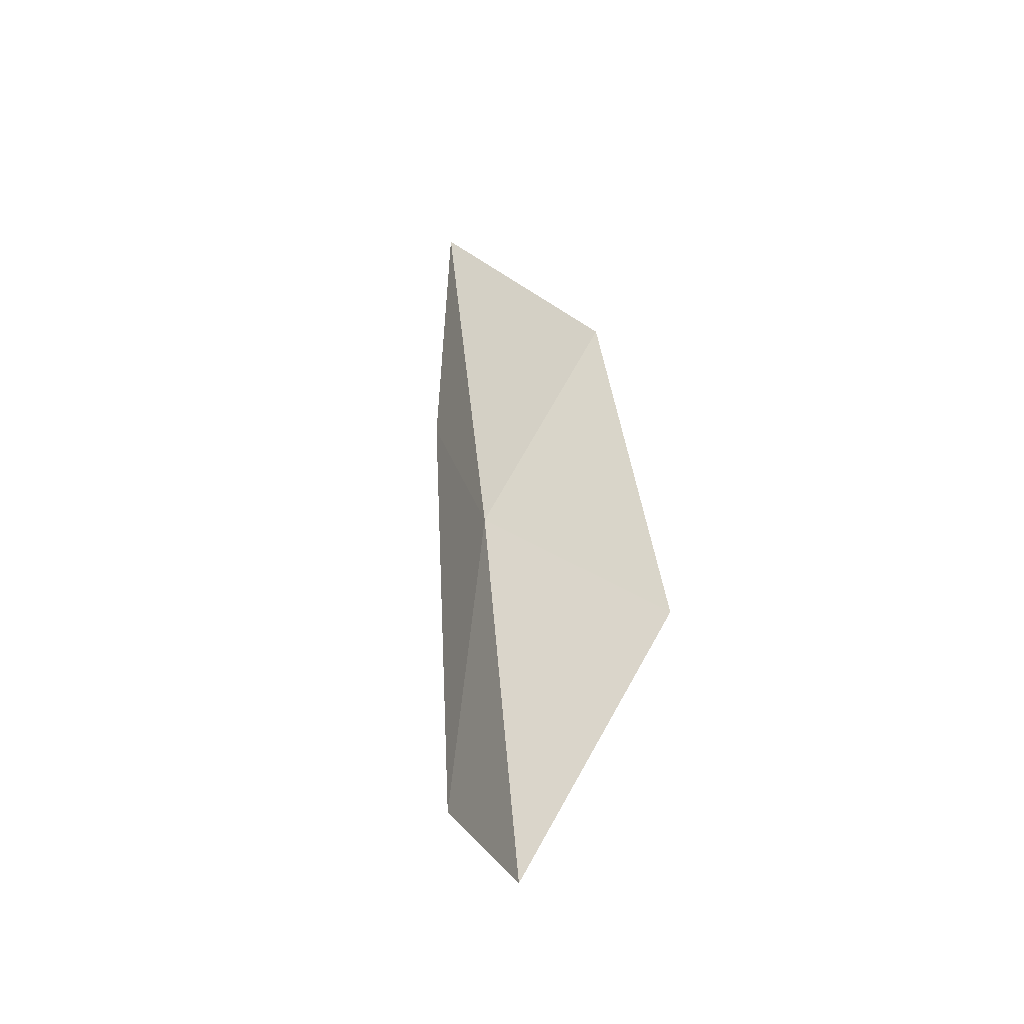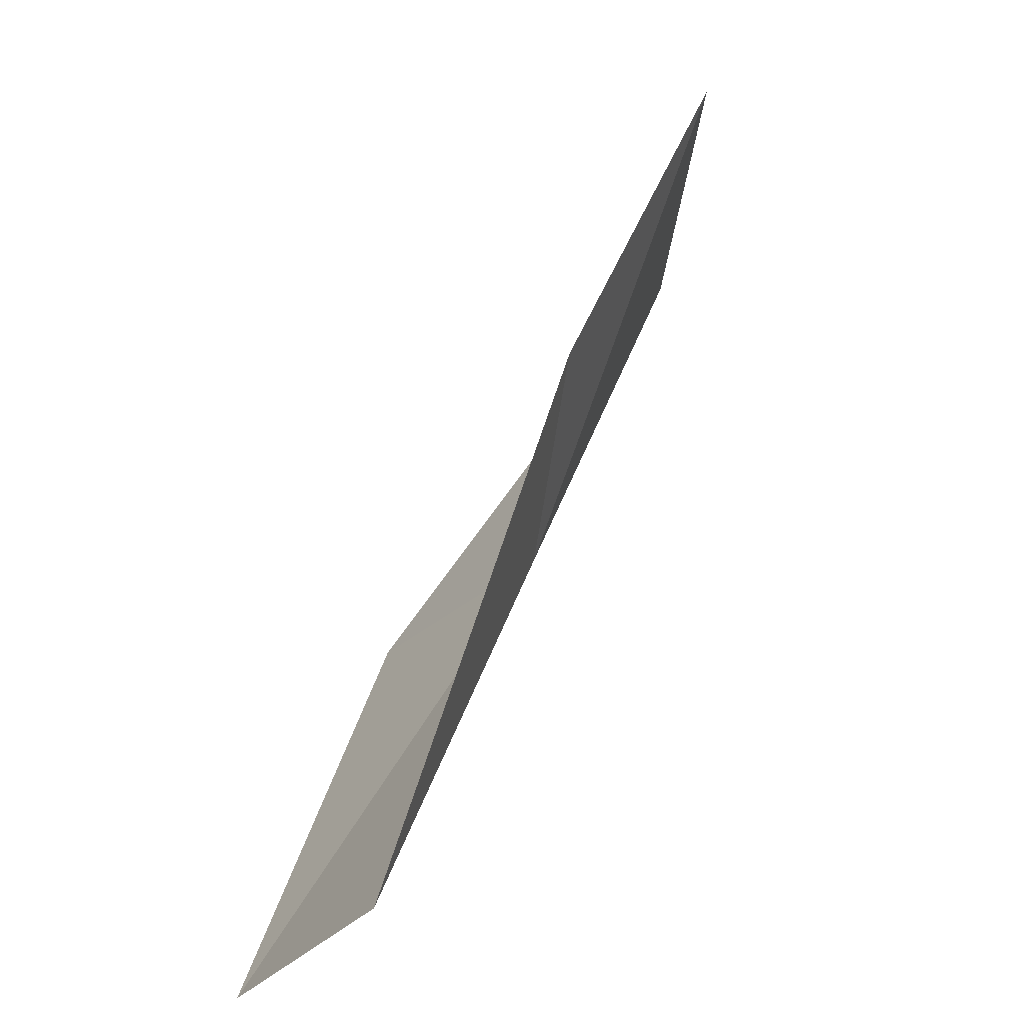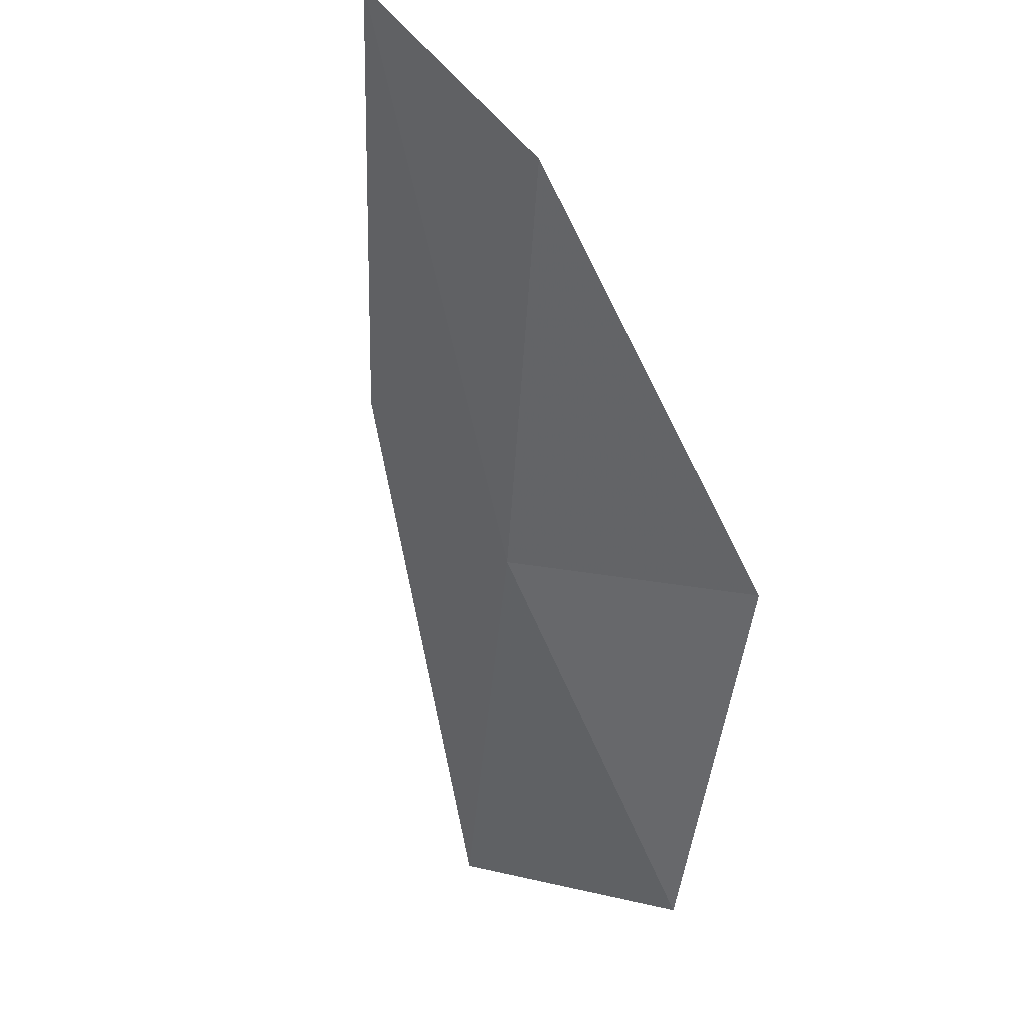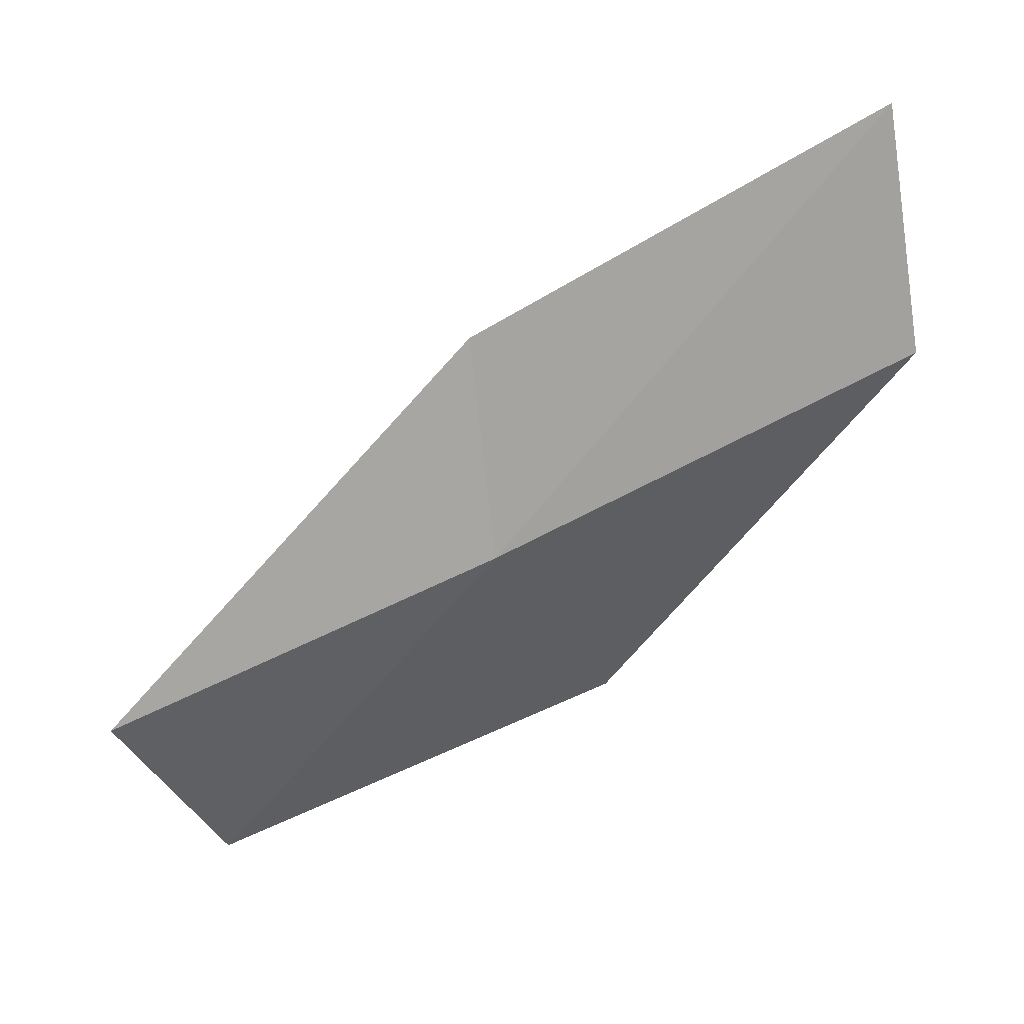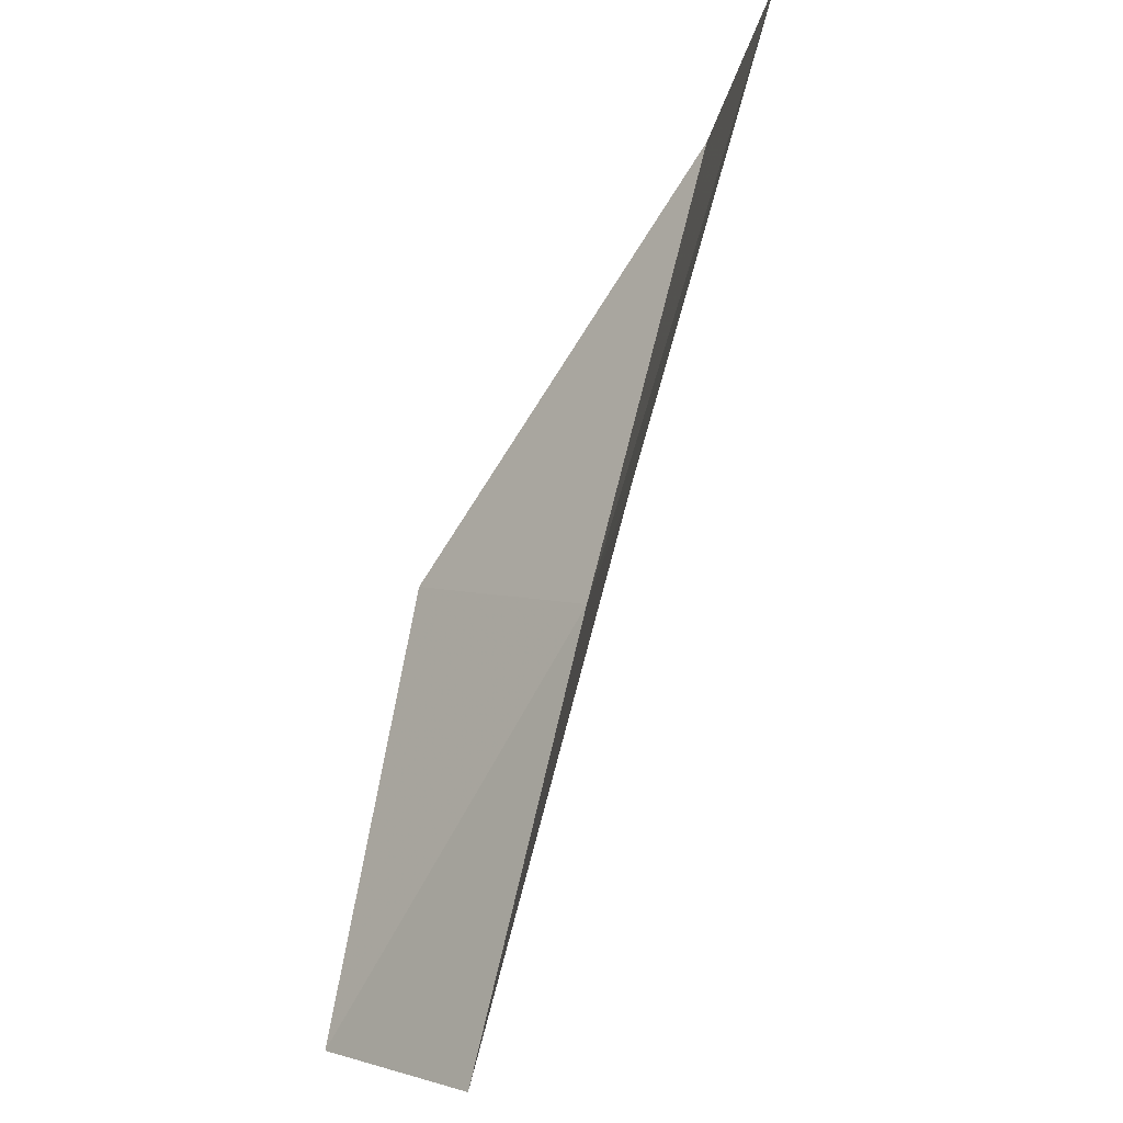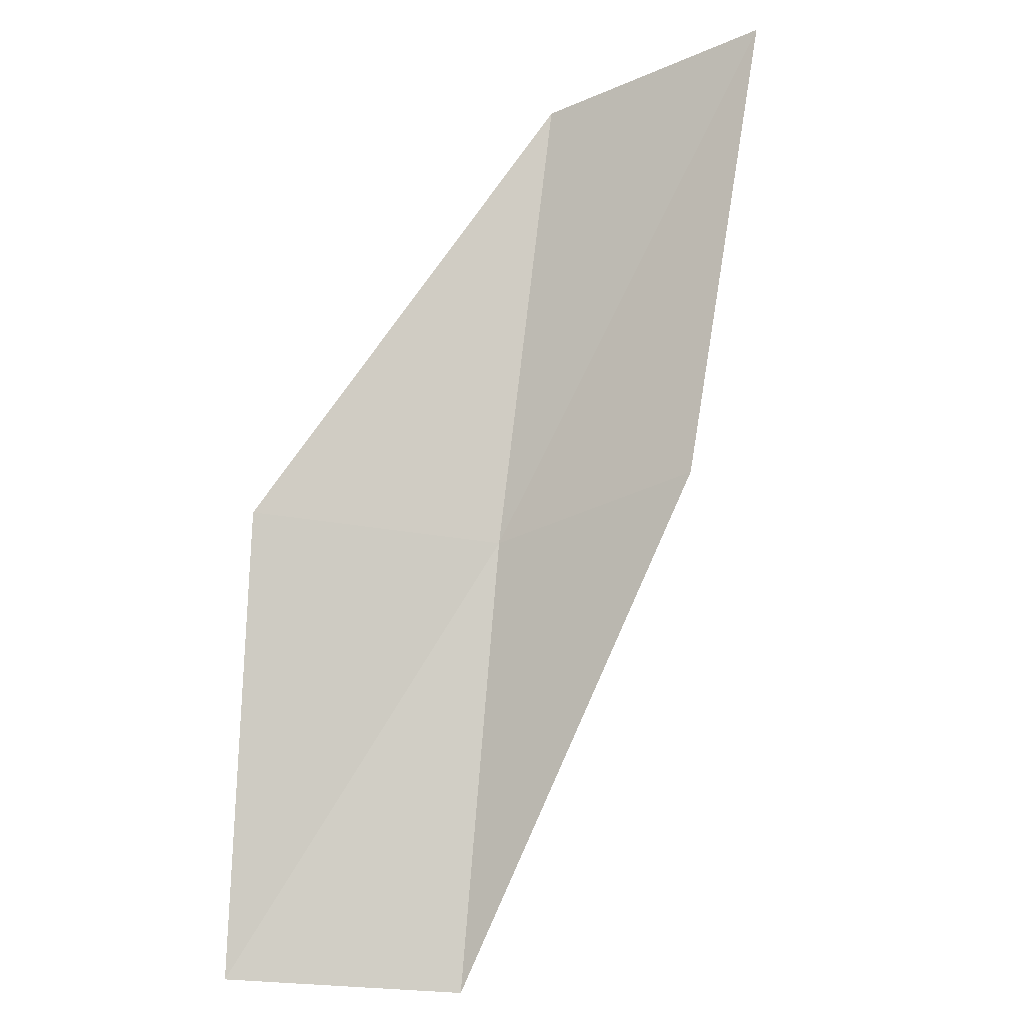
<metadata>
{"format":"obj","ext":"obj","renderer":"f3d","projection":"perspective","resolution":1024,"background":"white","views":[{"elev":70.2,"azim":14.9,"up":"+Y"},{"elev":16.5,"azim":-139.3,"up":"+Y"},{"elev":70.6,"azim":-27.7,"up":"+Z"},{"elev":3.1,"azim":-55.3,"up":"+Y"},{"elev":55.0,"azim":-144.1,"up":"+Y"},{"elev":-38.5,"azim":132.7,"up":"+Z"}]}
</metadata>
<code>
v 44.49 2.178 47.94
v 46.8 0.5154 47.94
v 46.04 4.456 52.3
v 45.39 7.009 52.3
v 43.99 4.628 47.94
v 44.85 -1.643 43.59
v 42.82 0.05886 43.59
f 1 3 2
f 1 5 4
f 1 4 3
f 1 6 7
f 1 2 6
f 1 7 5

</code>
